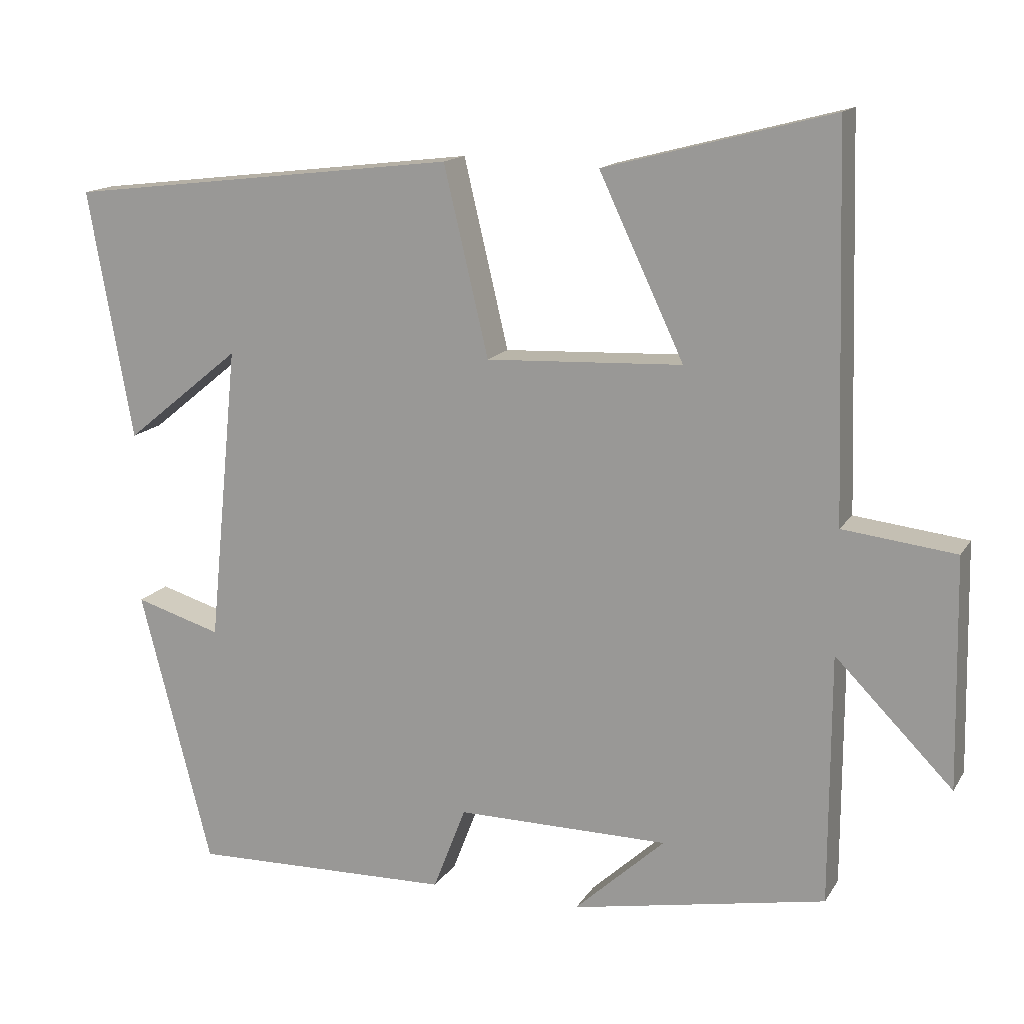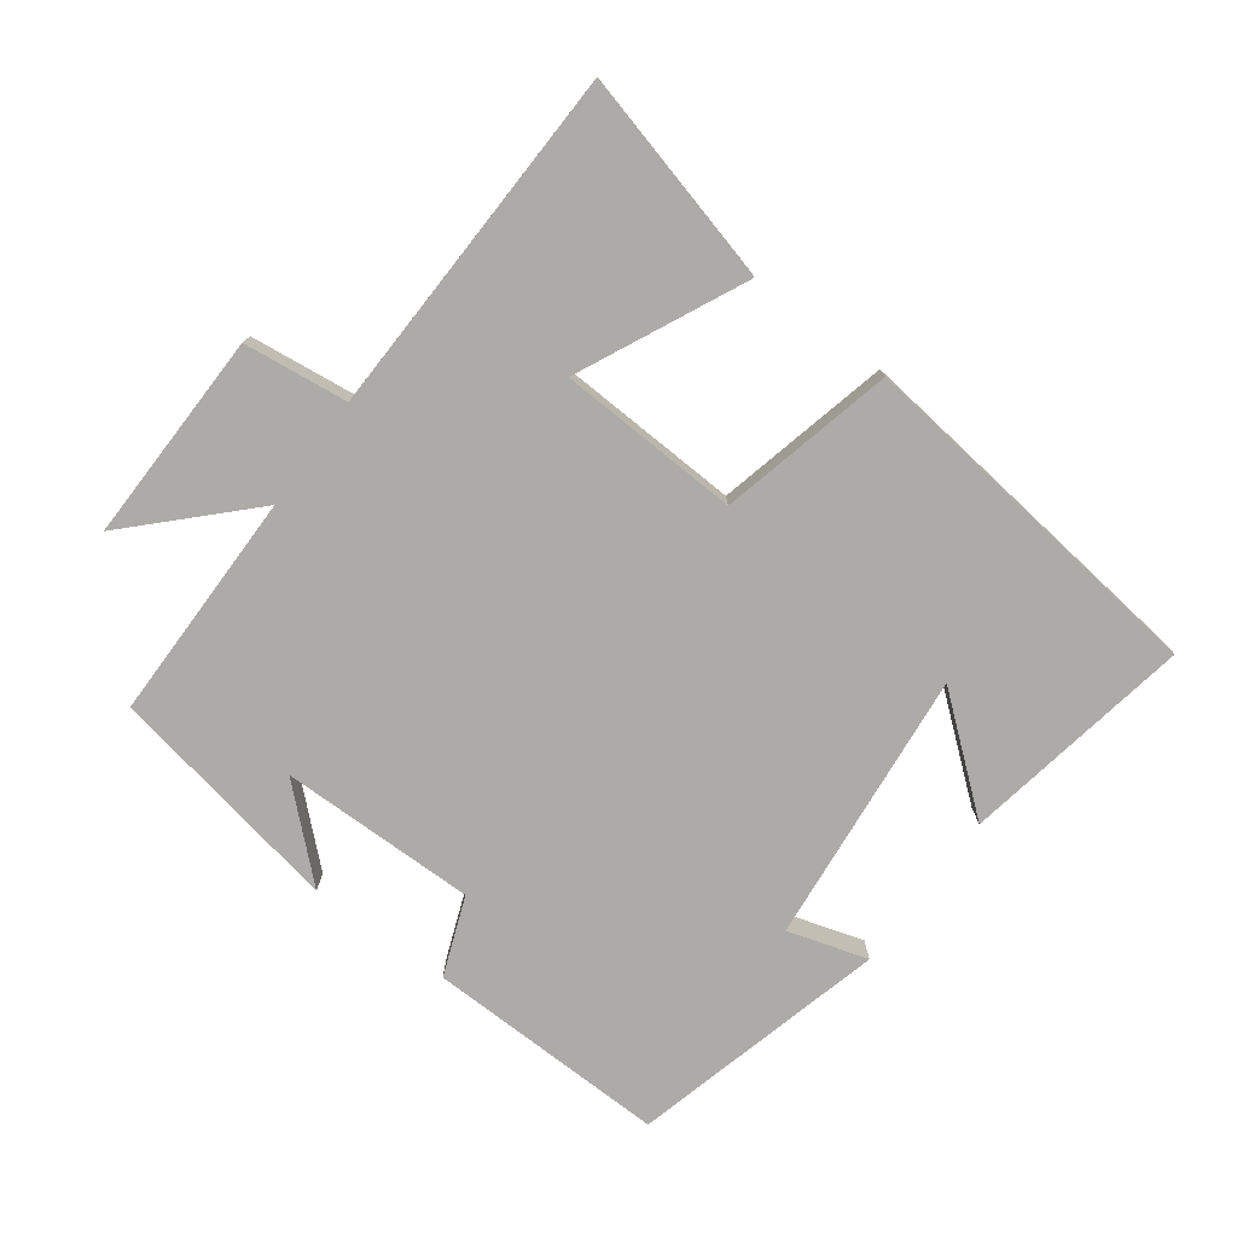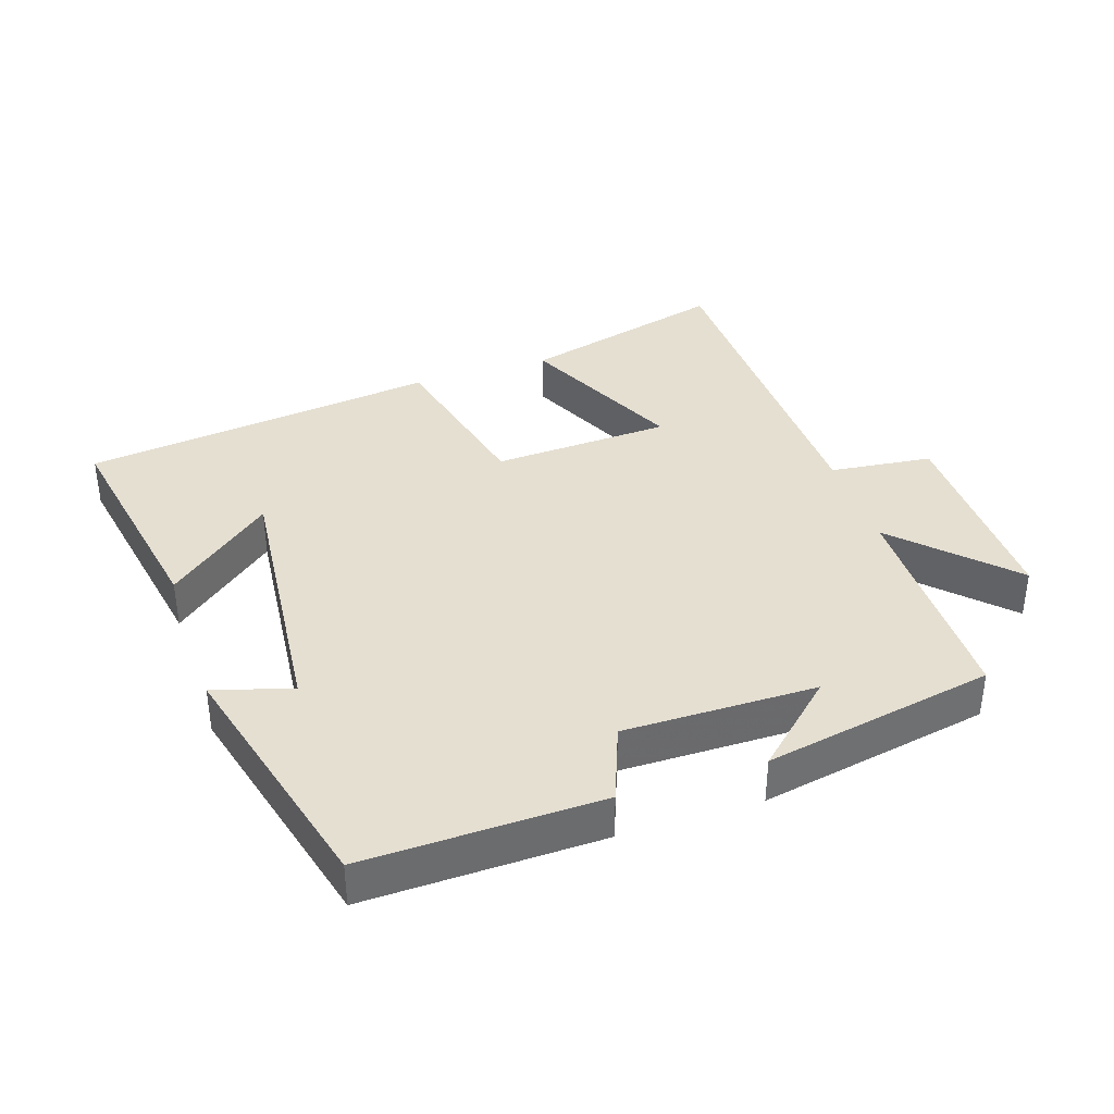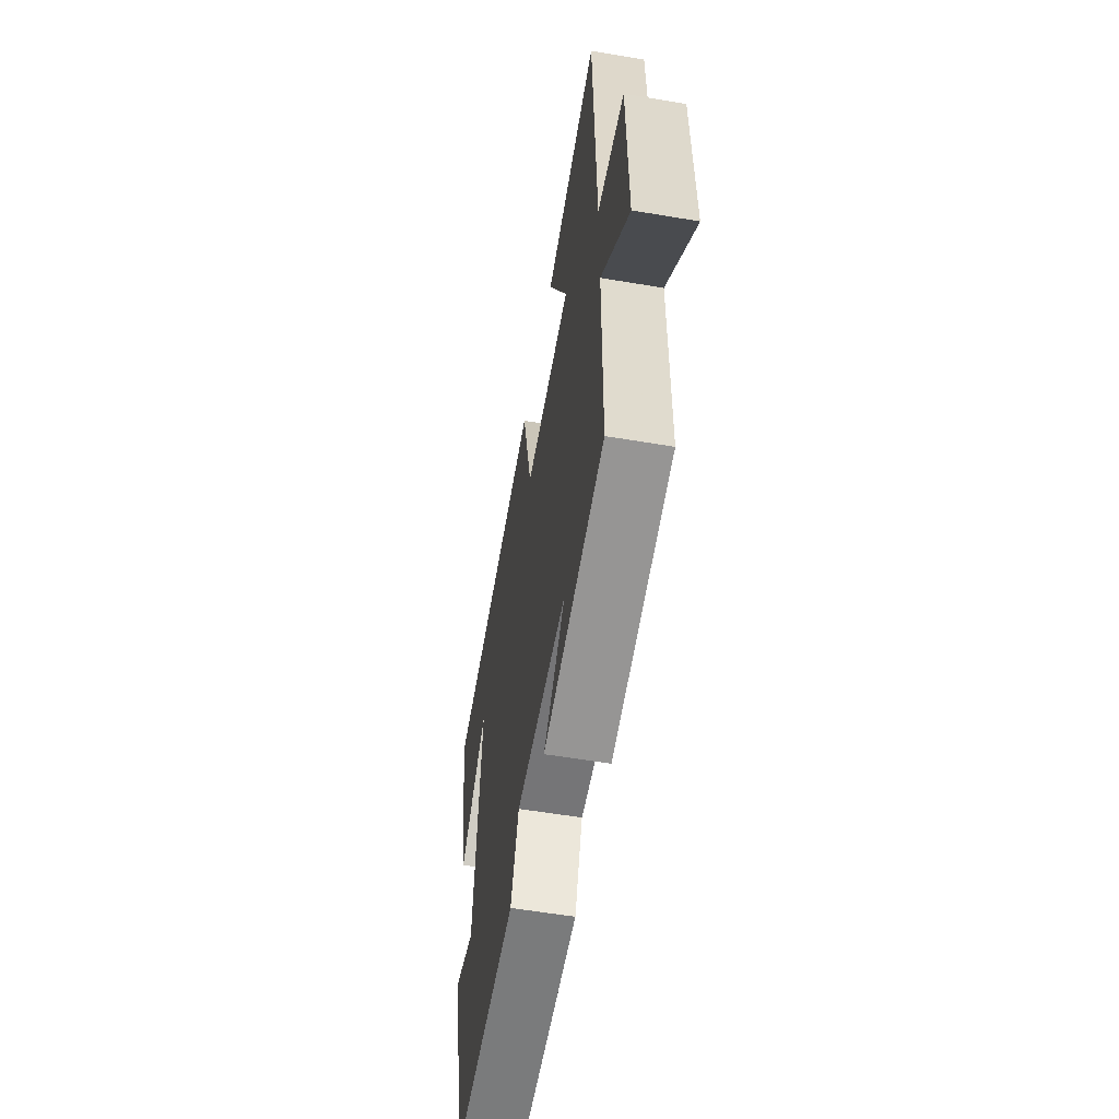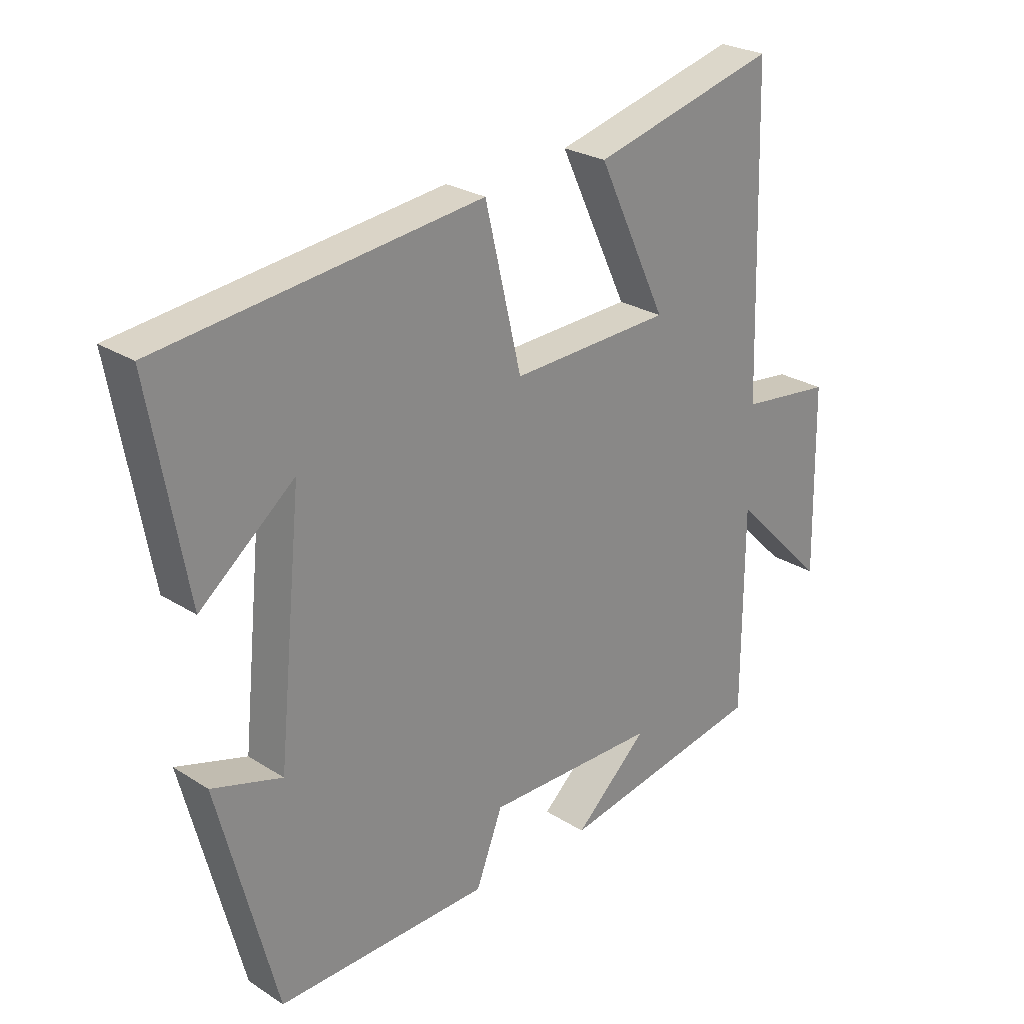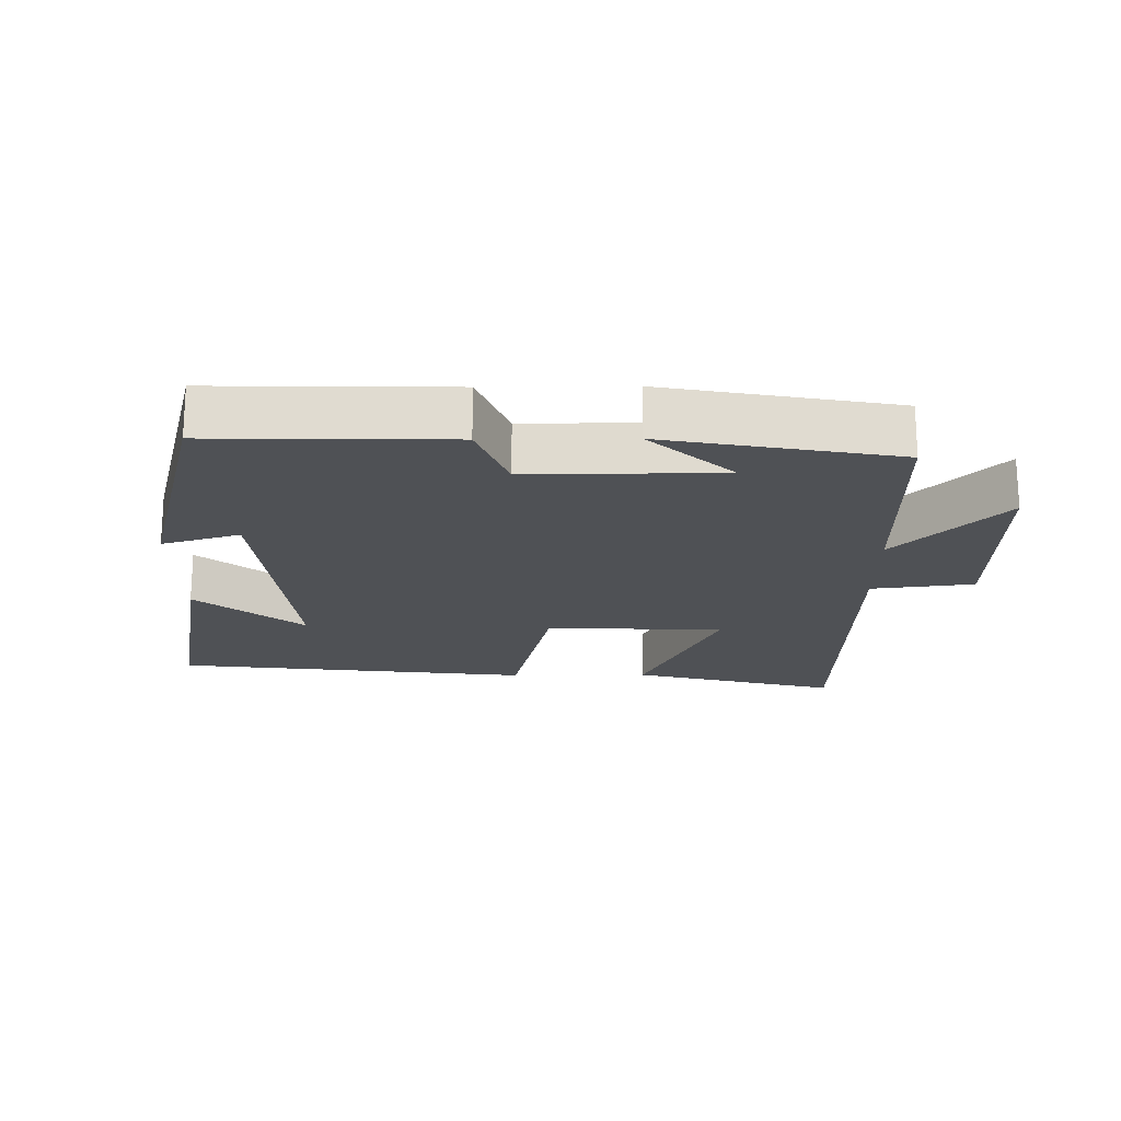
<metadata>
{"format":"obj","ext":"obj","renderer":"f3d","projection":"perspective","resolution":1024,"background":"white","views":[{"elev":14.8,"azim":-158.8,"up":"+Z"},{"elev":-76.5,"azim":-36.5,"up":"+Y"},{"elev":37.5,"azim":161.6,"up":"+Y"},{"elev":-57.0,"azim":-100.0,"up":"+Z"},{"elev":25.8,"azim":135.3,"up":"+Z"},{"elev":-19.7,"azim":-179.3,"up":"+Y"}]}
</metadata>
<code>
v -0.485 0.07 0.58
v -0.179 0.07 0.5
v -0.293 0.07 0.259
v -0.029 0.07 0.247
v 0.031 0.07 0.5
v 0.56 0.07 0.437
v 0.5 0.07 0.102
v 0.344 0.07 0.229
v 0.384 0.07 -0.171
v 0.5 0.07 -0.136
v 0.404 0.07 -0.508
v 0.052 0.07 -0.5
v 0.008 0.07 -0.386
v -0.278 0.07 -0.388
v -0.156 0.07 -0.5
v -0.499 0.07 -0.436
v -0.5 0.07 -0.1
v -0.658 0.07 -0.26
v -0.652 0.07 0.048
v -0.5 0.07 0.066
v -0.485 0 0.58
v -0.179 0 0.5
v -0.293 0 0.259
v -0.029 0 0.247
v 0.031 0 0.5
v 0.56 0 0.437
v 0.5 0 0.102
v 0.344 0 0.229
v 0.384 0 -0.171
v 0.5 0 -0.136
v 0.404 0 -0.508
v 0.052 0 -0.5
v 0.008 0 -0.386
v -0.278 0 -0.388
v -0.156 0 -0.5
v -0.499 0 -0.436
v -0.5 0 -0.1
v -0.658 0 -0.26
v -0.652 0 0.048
v -0.5 0 0.066
f 17 18 19 20
f 14 15 16
f 14 16 17 20
f 10 11 12 13
f 9 10 13 14
f 8 9 14 20
f 6 7 8
f 4 5 6 8
f 3 4 8 20
f 1 2 3 20
f 40 39 38 37
f 36 35 34
f 40 37 36 34
f 33 32 31 30
f 34 33 30 29
f 40 34 29 28
f 28 27 26
f 28 26 25 24
f 40 28 24 23
f 40 23 22 21
f 1 21 22 2
f 2 22 23 3
f 3 23 24 4
f 4 24 25 5
f 5 25 26 6
f 6 26 27 7
f 7 27 28 8
f 8 28 29 9
f 9 29 30 10
f 10 30 31 11
f 11 31 32 12
f 12 32 33 13
f 13 33 34 14
f 14 34 35 15
f 15 35 36 16
f 16 36 37 17
f 17 37 38 18
f 18 38 39 19
f 19 39 40 20
f 20 40 21 1

</code>
